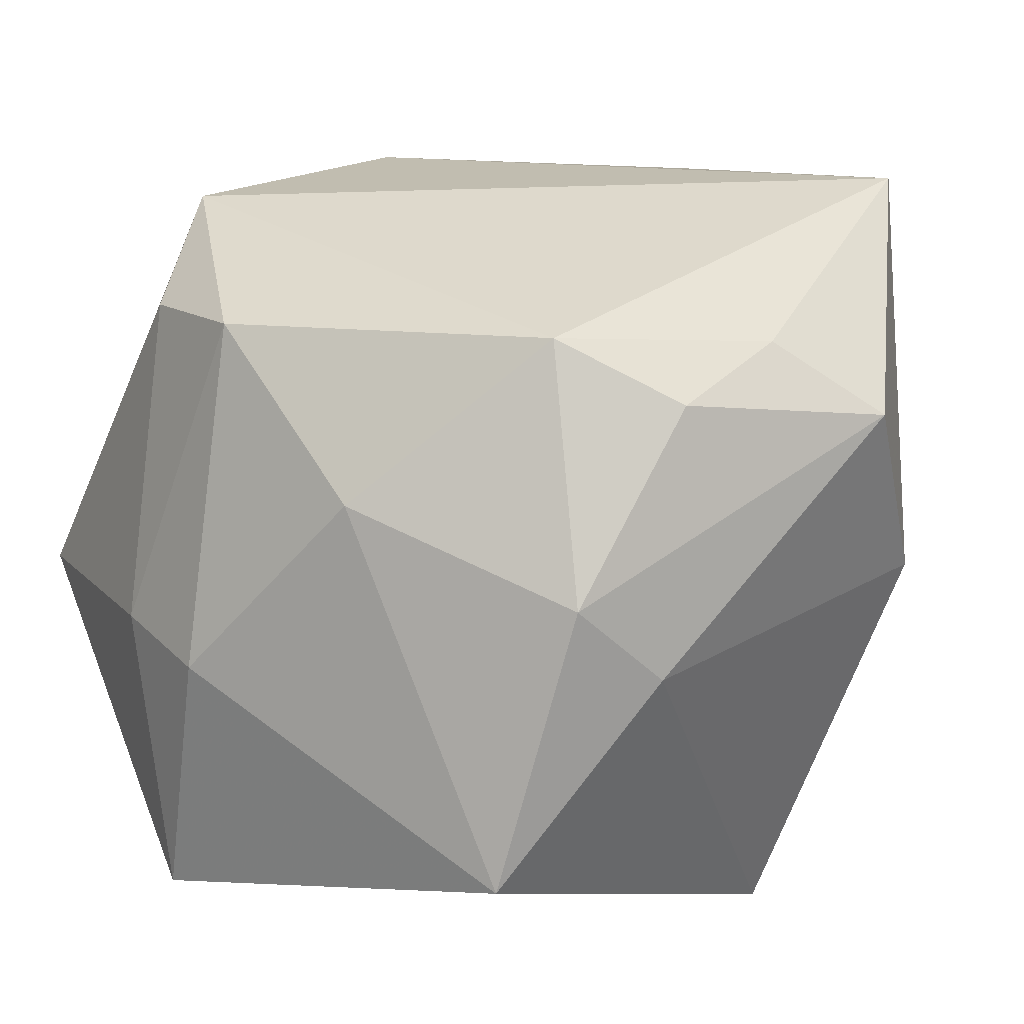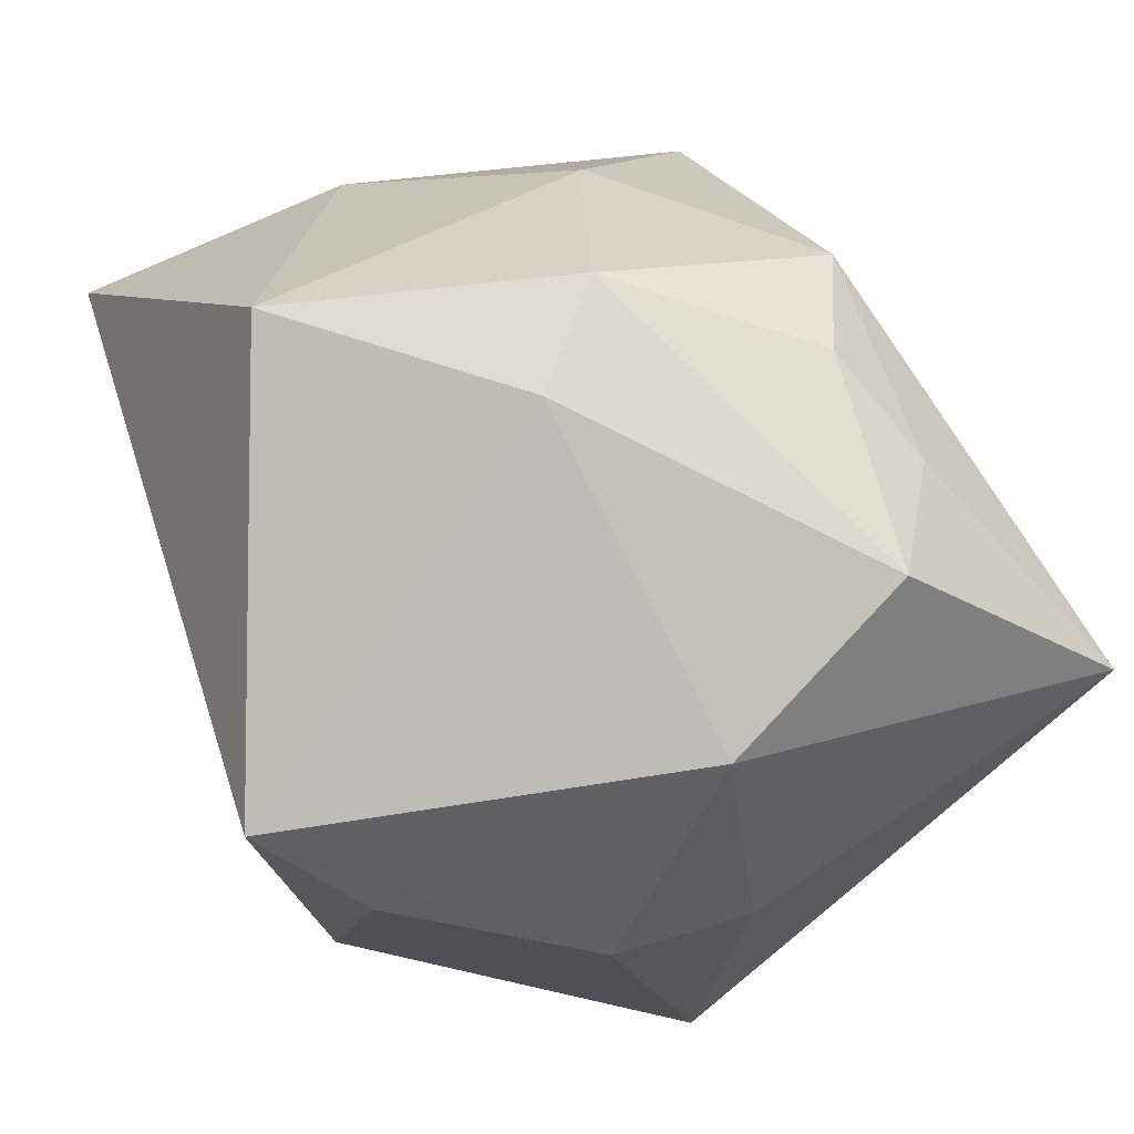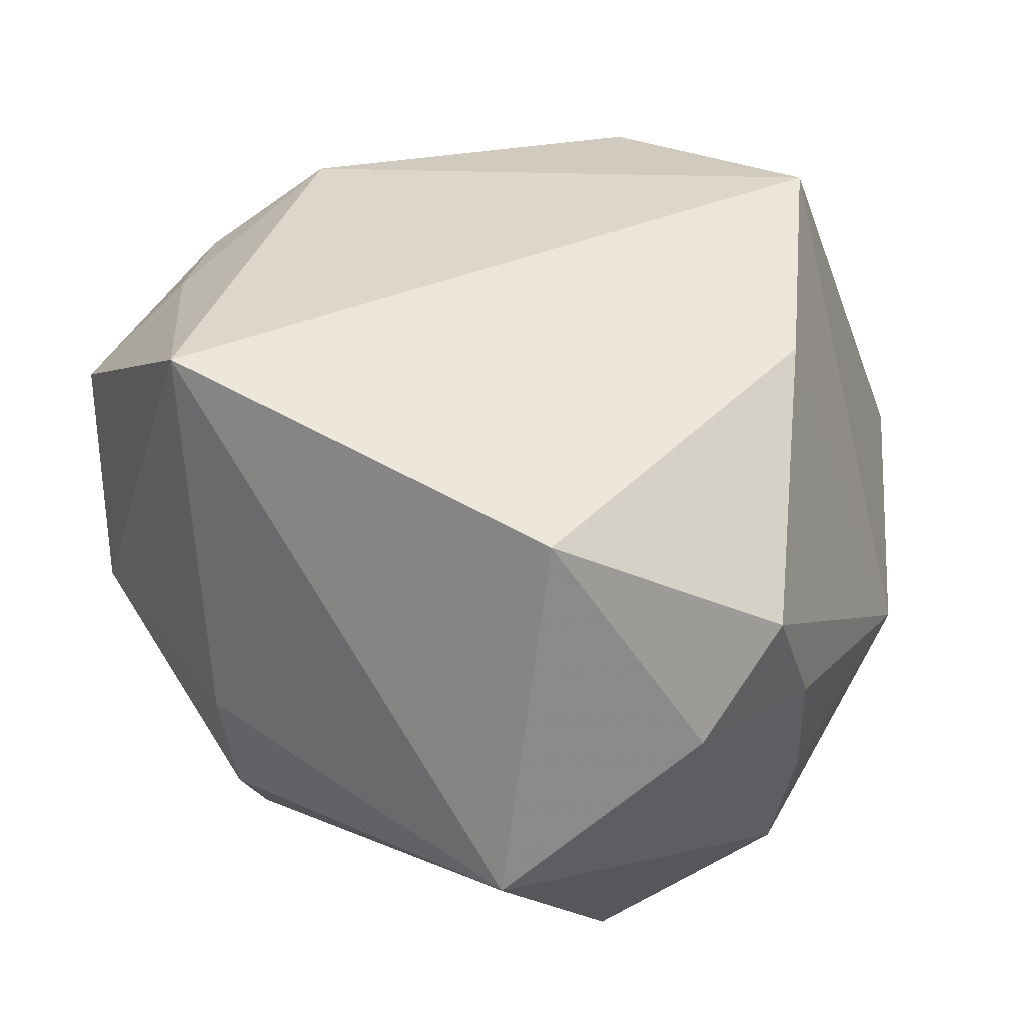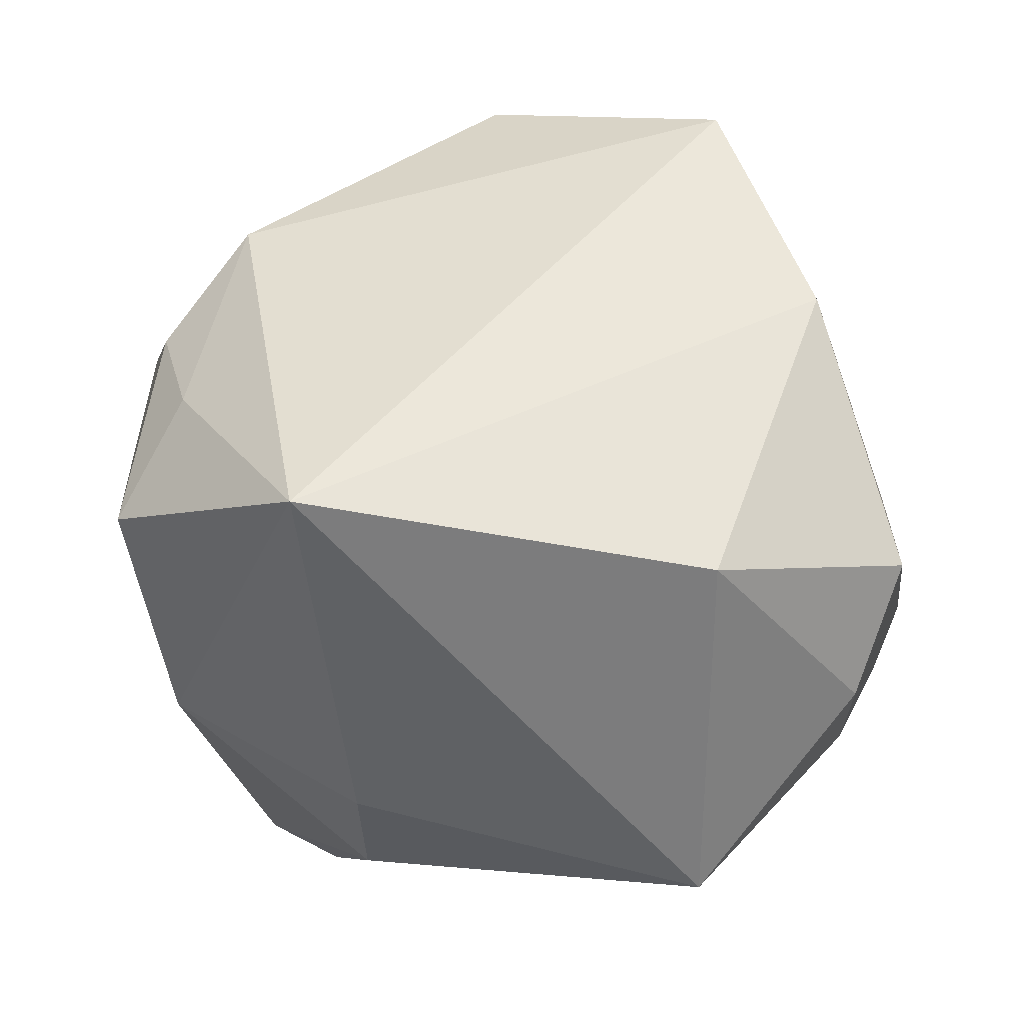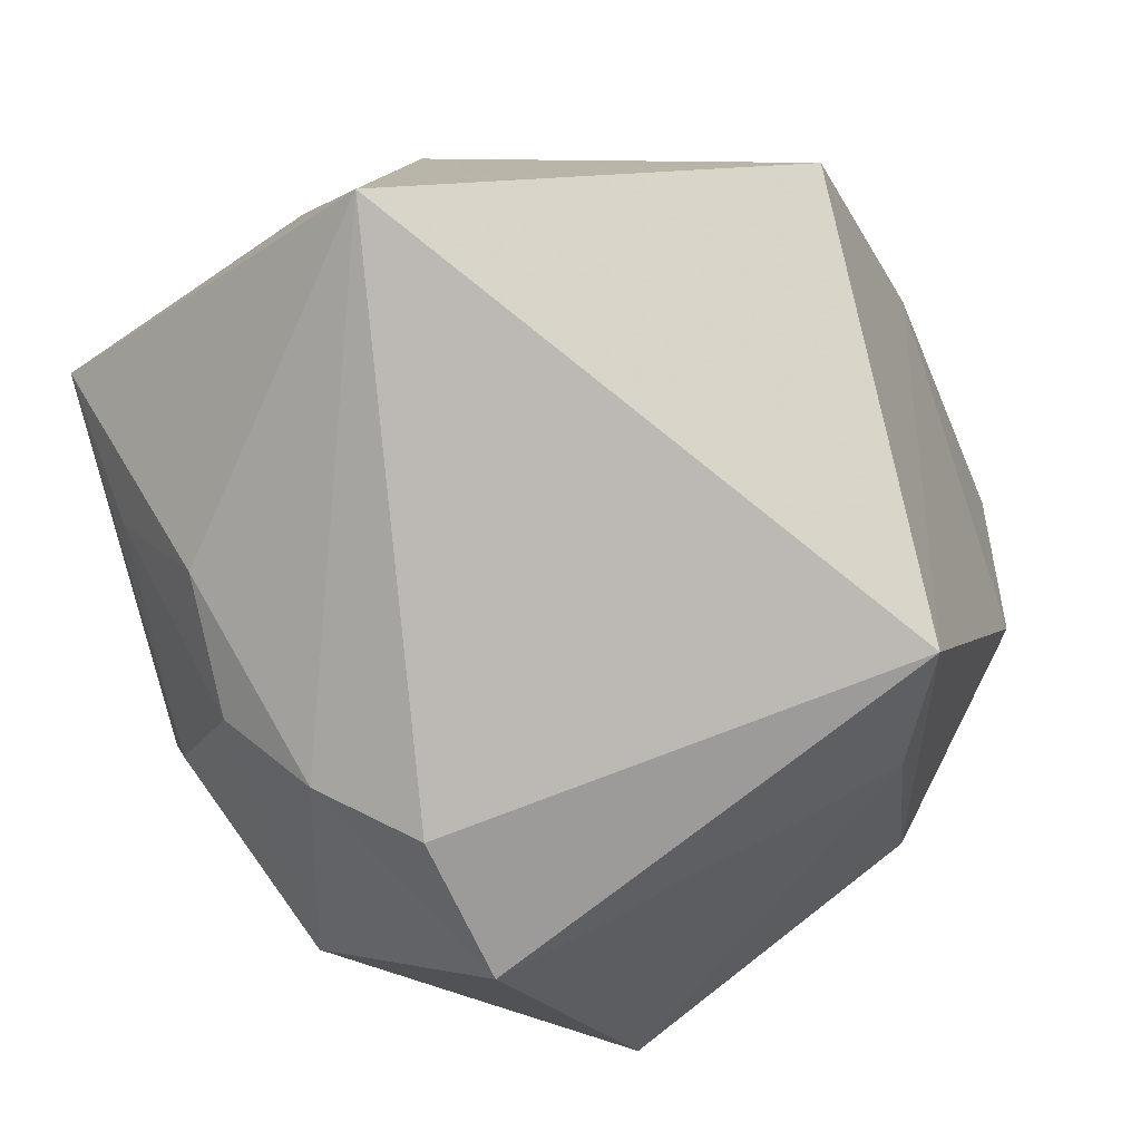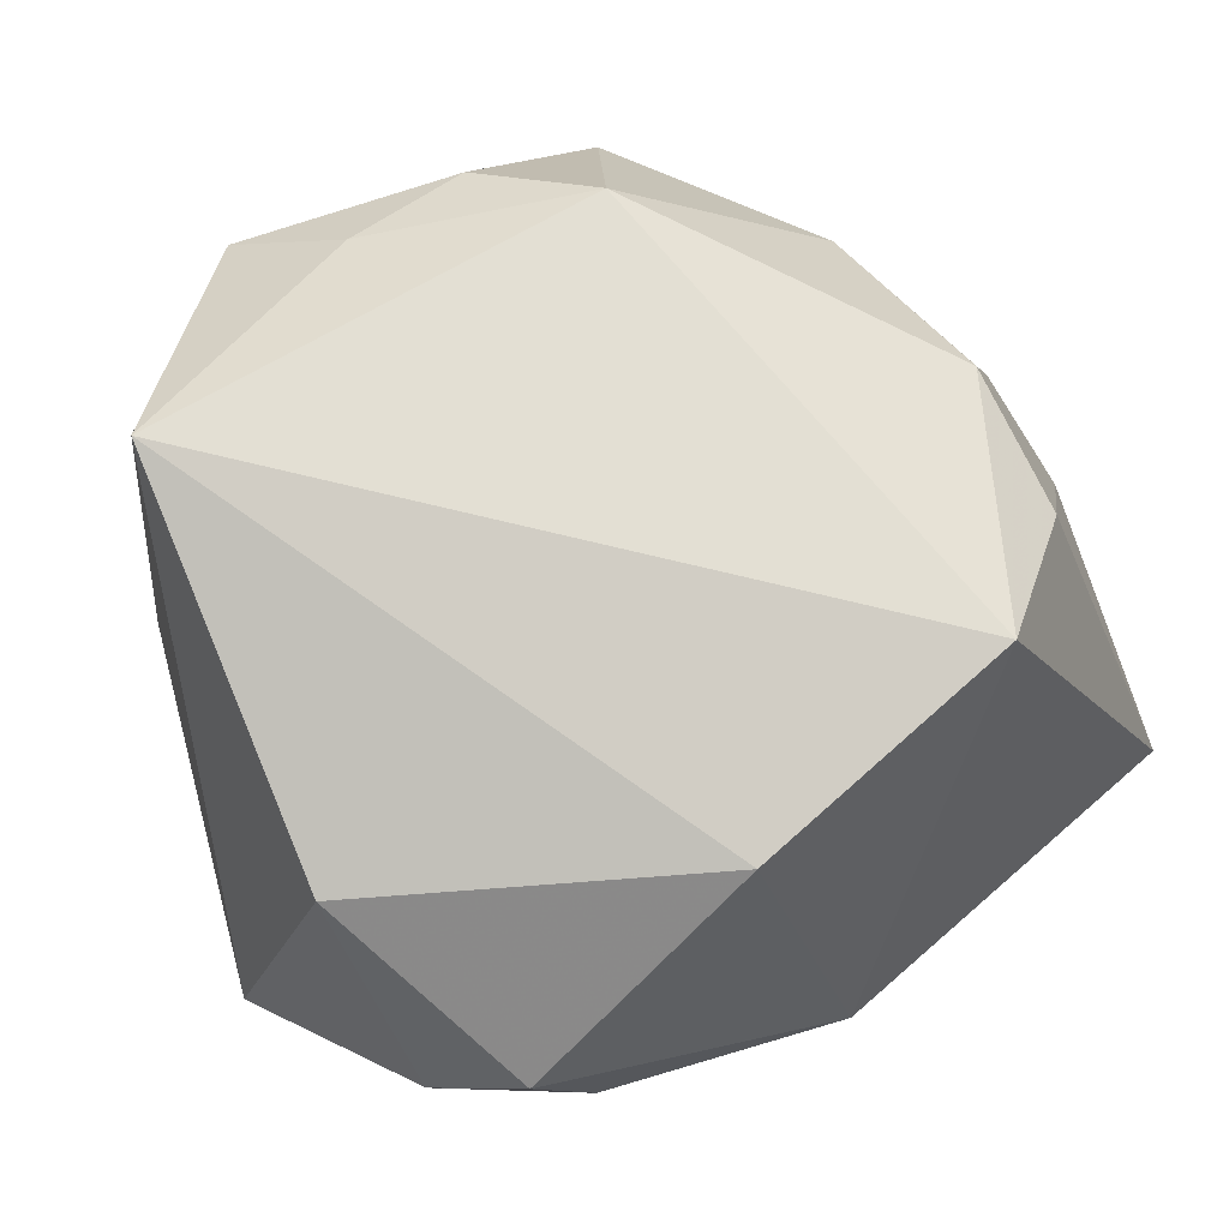
<metadata>
{"format":"obj","ext":"obj","renderer":"f3d","projection":"perspective","resolution":1024,"background":"white","views":[{"elev":24.2,"azim":153.8,"up":"+Z"},{"elev":75.1,"azim":-115.5,"up":"+Y"},{"elev":41.1,"azim":-63.2,"up":"+Z"},{"elev":47.9,"azim":-87.2,"up":"+Z"},{"elev":-77.3,"azim":123.7,"up":"+Z"},{"elev":76.6,"azim":-19.9,"up":"+Z"}]}
</metadata>
<code>
v 0.03237 0.02508 0.01744
v -0.0007423 0.04017 0.02856
v -0.01813 -0.04526 0.006623
v -0.04169 0.01514 -0.0147
v -0.03823 0.02084 0.04334
v -0.04849 -0.02303 -0.007289
v 0.02498 0.04679 -0.021
v 0.01471 0.04543 0.009889
v 0.02659 -0.02797 -0.02802
v -0.006507 -0.02119 -0.04221
v -0.03267 0.03698 0.002
v 0.009401 -0.04255 -0.01753
v 0.03763 0.004157 0.03221
v 0.003196 -0.02849 -0.03702
v -0.02408 -0.04387 0.02086
v 0.001289 -0.03387 0.03669
v -0.02449 0.04259 0.02416
v -0.03342 -0.03944 0.009614
v -0.01493 -0.04154 -0.02246
v 0.01067 0.03154 0.03516
v -0.02268 -0.02383 -0.03987
v -0.04415 0.01548 4.312e-05
v 0.04679 0.0126 -0.004633
v -0.02817 0.02105 -0.03432
v 0.005037 0.04679 0.0002368
v 0.008823 -0.0461 -0.004488
v -0.01371 0.03606 0.03233
v 0.03319 -0.03386 -0.01481
v -0.01495 -0.04426 -0.008646
v 0.04891 0.008344 -0.03454
v 0.04891 -0.03061 -0.008486
v 0.04891 -0.001257 -0.003869
v 0.03989 -0.01131 0.0299
v -0.01795 0.03063 -0.04259
v -0.03651 -0.02273 0.03324
v 0.01238 -0.03358 -0.02935
v 0.03015 -0.02261 0.03851
f 32 31 30
f 30 31 9
f 9 14 30
f 14 9 36
f 22 6 5
f 22 4 6
f 31 32 33
f 33 32 13
f 33 37 31
f 13 37 33
f 30 34 7
f 10 21 34
f 14 21 10
f 10 34 30
f 30 14 10
f 24 4 34
f 34 21 24
f 6 4 24
f 24 21 6
f 11 22 5
f 5 17 11
f 4 22 11
f 34 4 11
f 5 37 20
f 20 37 13
f 1 7 8
f 1 20 13
f 8 20 1
f 25 17 8
f 8 7 25
f 25 11 17
f 25 7 34
f 34 11 25
f 16 37 5
f 6 21 19
f 14 36 19
f 19 21 14
f 8 17 2
f 2 20 8
f 30 7 23
f 7 1 23
f 23 32 30
f 13 32 23
f 23 1 13
f 35 16 5
f 15 16 35
f 5 6 35
f 6 19 18
f 18 35 6
f 15 35 18
f 5 20 27
f 20 2 27
f 27 17 5
f 27 2 17
f 28 9 31
f 28 36 9
f 15 18 3
f 29 18 19
f 29 3 18
f 3 29 26
f 15 3 26
f 37 16 26
f 26 16 15
f 31 37 26
f 26 29 19
f 12 19 36
f 12 26 19
f 36 28 12
f 12 28 31
f 31 26 12

</code>
